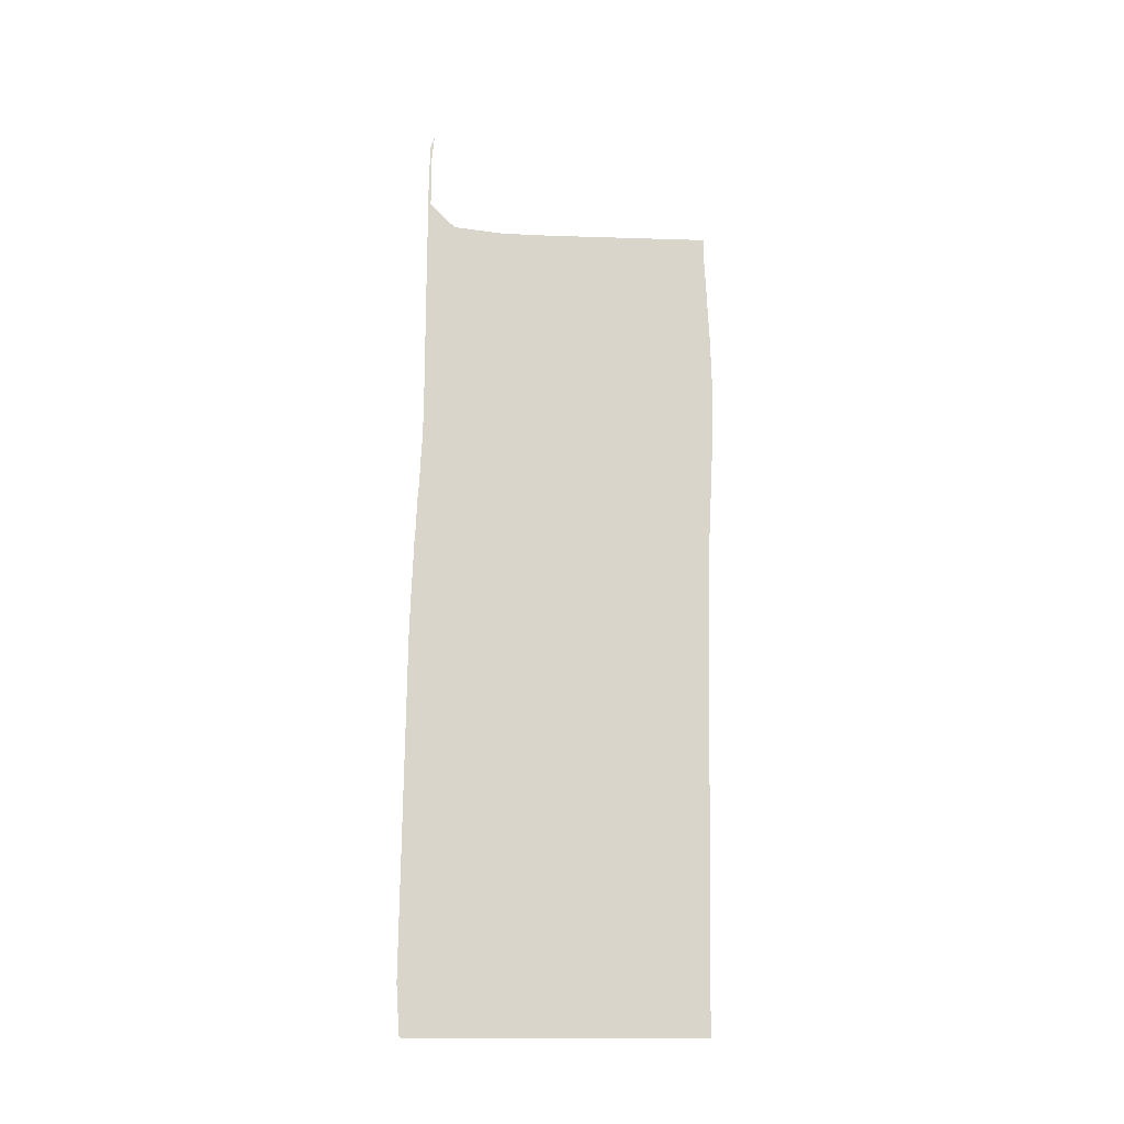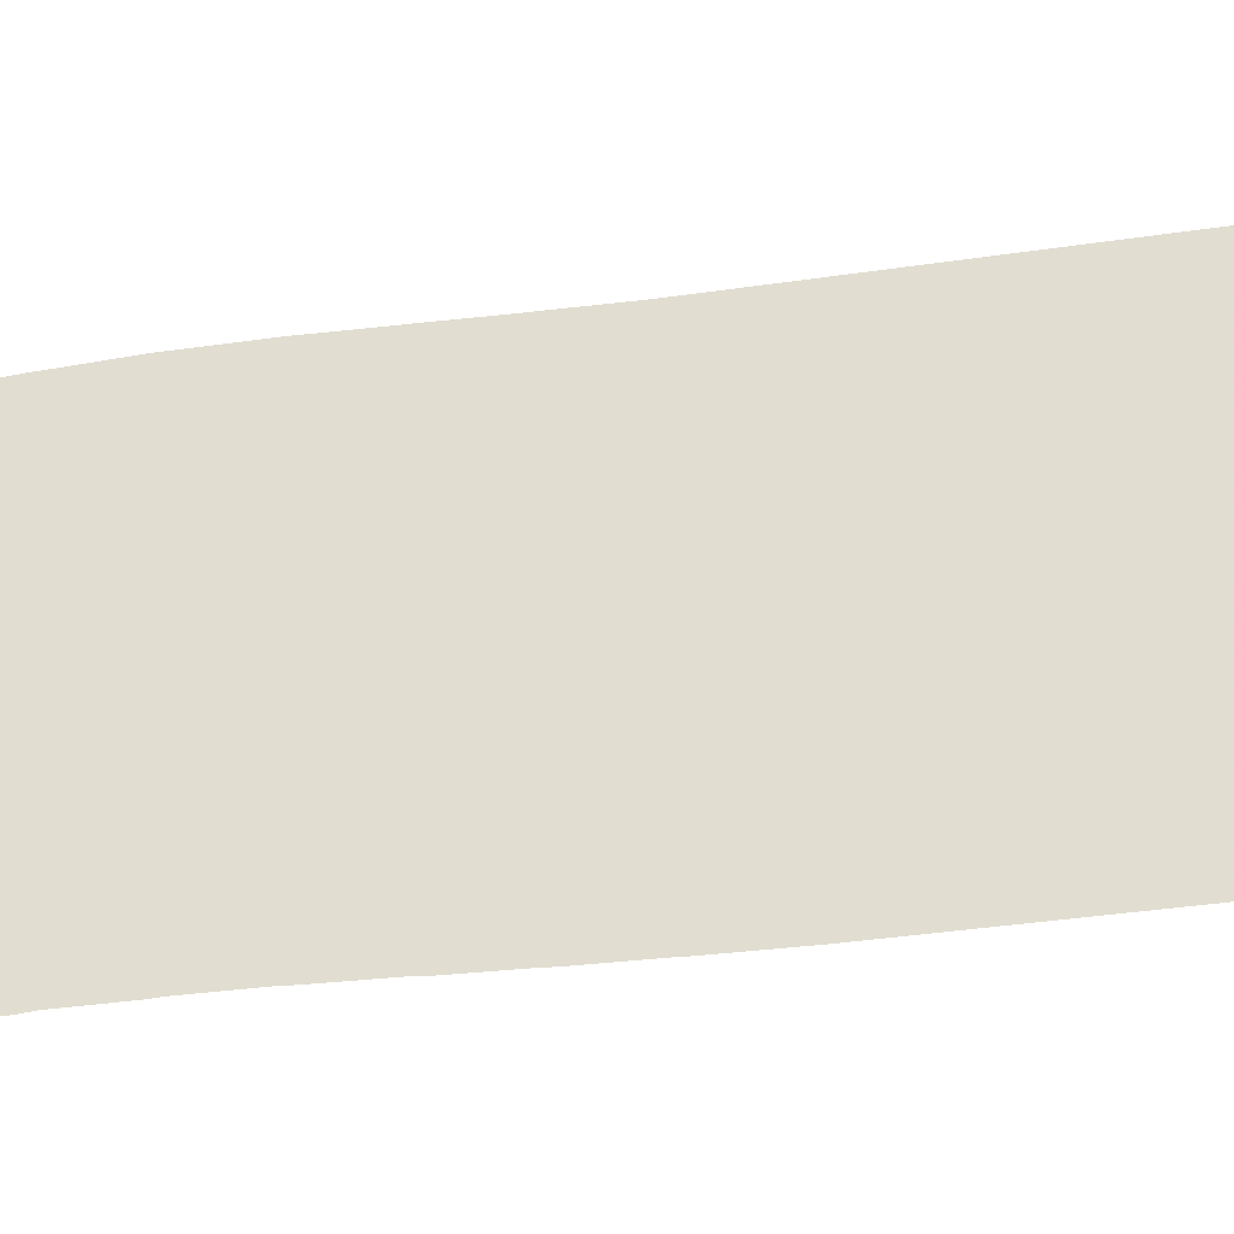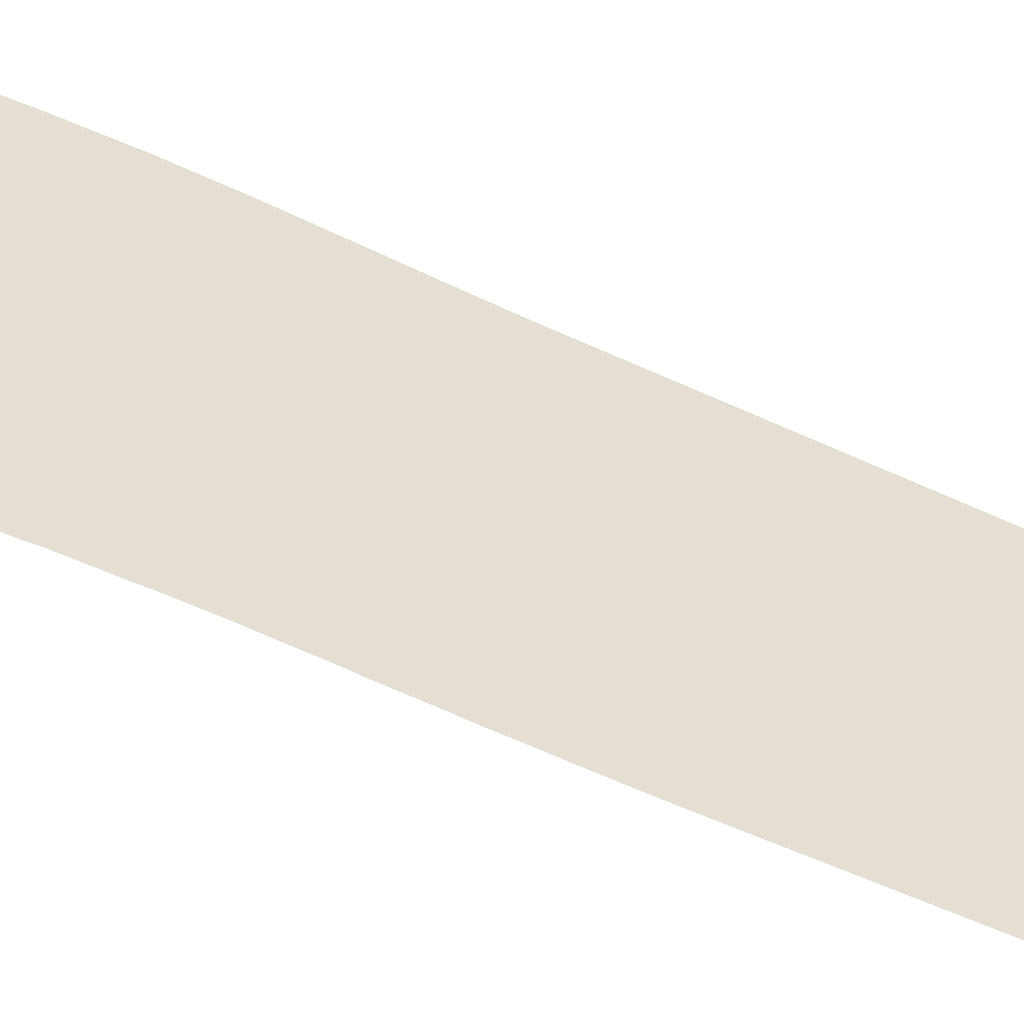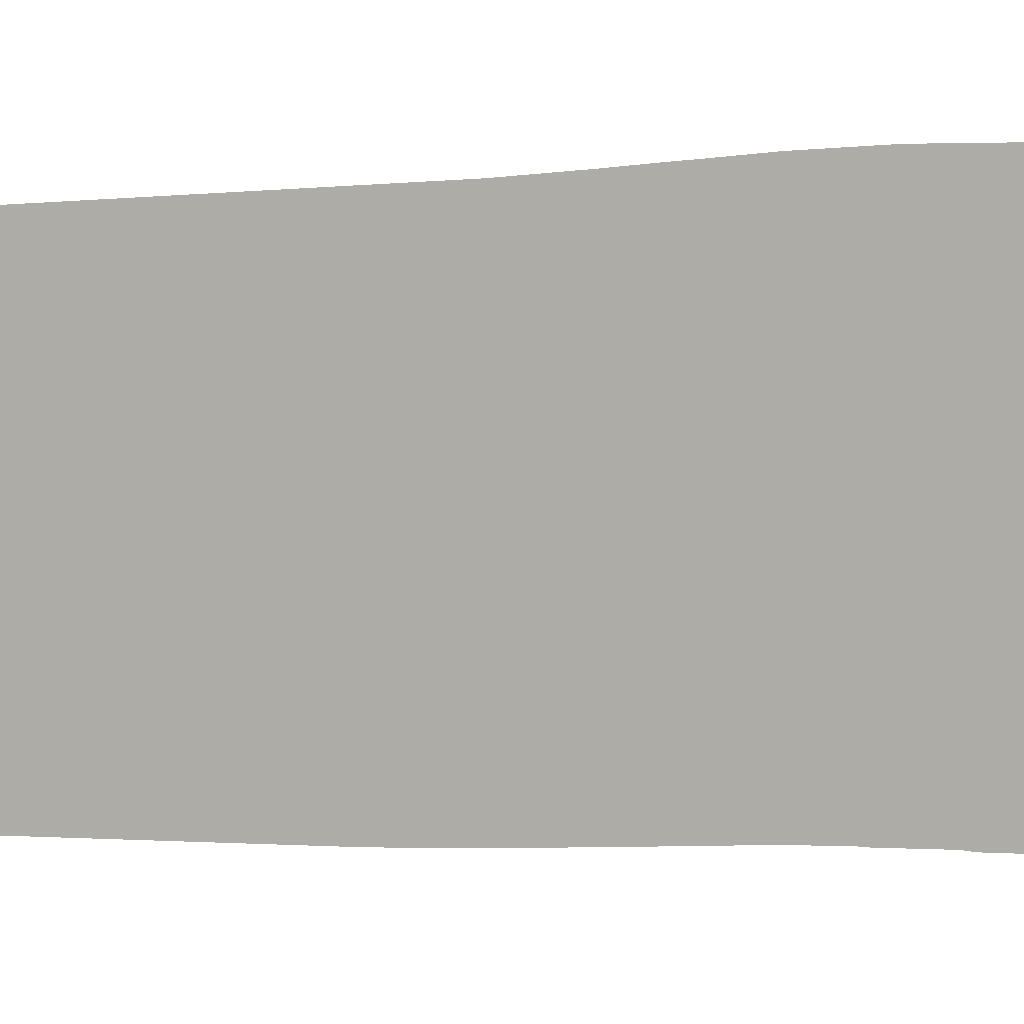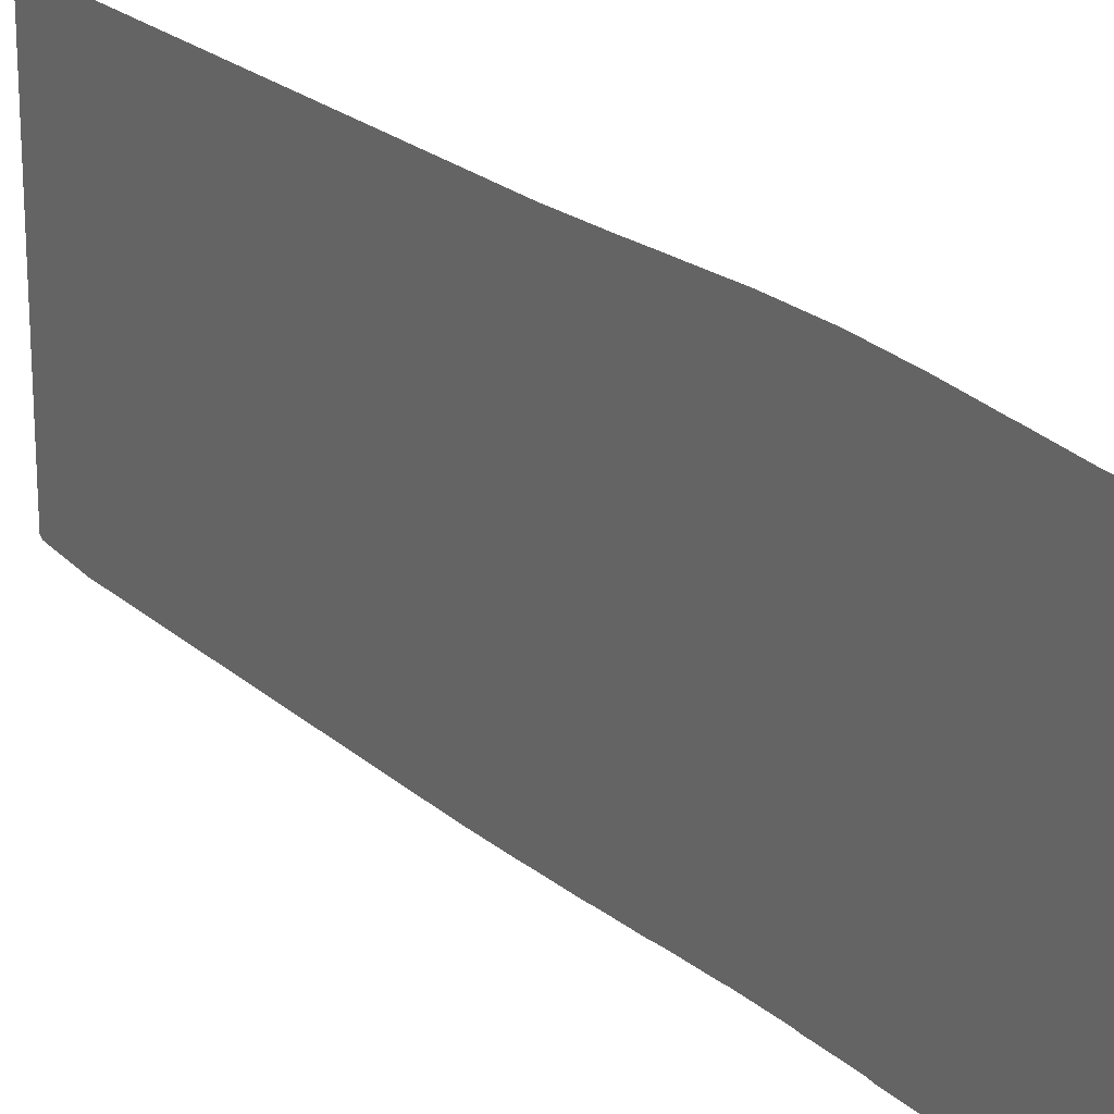
<metadata>
{"format":"obj","ext":"obj","renderer":"f3d","projection":"perspective","resolution":1024,"background":"white","views":[{"elev":-15.0,"azim":86.0,"up":"+Z"},{"elev":-35.7,"azim":102.4,"up":"+Y"},{"elev":-50.8,"azim":62.9,"up":"+Y"},{"elev":0.5,"azim":-61.9,"up":"+Y"},{"elev":22.9,"azim":-33.6,"up":"+Y"}]}
</metadata>
<code>
v 9.9 14.49 18
v 9.9 14.54 18.53
v 9.9 14.52 18.49
v 9.9 14.47 18.33
v 9.9 14.44 17.53
v 9.9 14.43 14.64
v 9.9 14.44 14.48
v 9.9 14.43 13.68
v 9.9 14.44 13.52
v 9.9 14.43 12.72
v 9.9 14.44 12.55
v 9.9 14.42 11.76
v 9.9 14.4 11.59
v 9.9 14.37 10.8
v 9.9 14.35 10.63
v 9.9 14.31 9.834
v 9.9 14.3 9.669
v 9.9 14.27 8.872
v 9.9 14.26 8.708
v 9.9 14.23 7.746
v 9.9 14.14 1.013
v 9.9 14.2 0.05149
v 9.9 14.25 -3.127e-21
v 9.9 20.08 -2.386e-21
v 9.9 20.22 9
v 9.9 20.26 9.9
v 9.9 20.26 10
v 9.9 20.31 10.9
v 9.9 20.31 11
v 9.9 20.36 11.9
v 9.9 20.38 13
v 9.9 20.35 13.9
v 9.9 20.35 14
v 9.9 20.31 14.9
v 9.9 20.3 15
v 9.9 20.26 15.9
v 9.9 20.25 16
v 9.9 20.26 16.36
v 9.9 17 16.36
v 9.9 16 16.38
v 9.9 15 16.49
v 9.9 14.49 17
f 2 1 3
f 9 31 10
f 3 1 4
f 30 12 11
f 4 1 5
f 1 42 5
f 5 42 6
f 13 29 14
f 29 12 30
f 13 12 29
f 28 14 29
f 28 27 14
f 14 27 15
f 21 20 24
f 16 27 26
f 22 21 23
f 26 25 16
f 25 18 17
f 25 19 18
f 25 20 19
f 25 24 20
f 23 21 24
f 17 16 25
f 15 27 16
f 11 31 30
f 11 10 31
f 31 9 32
f 32 9 39
f 33 32 39
f 39 9 8
f 39 34 33
f 7 39 8
f 34 39 35
f 35 39 36
f 7 40 39
f 37 39 38
f 36 39 37
f 7 6 40
f 40 6 41
f 41 6 42

</code>
